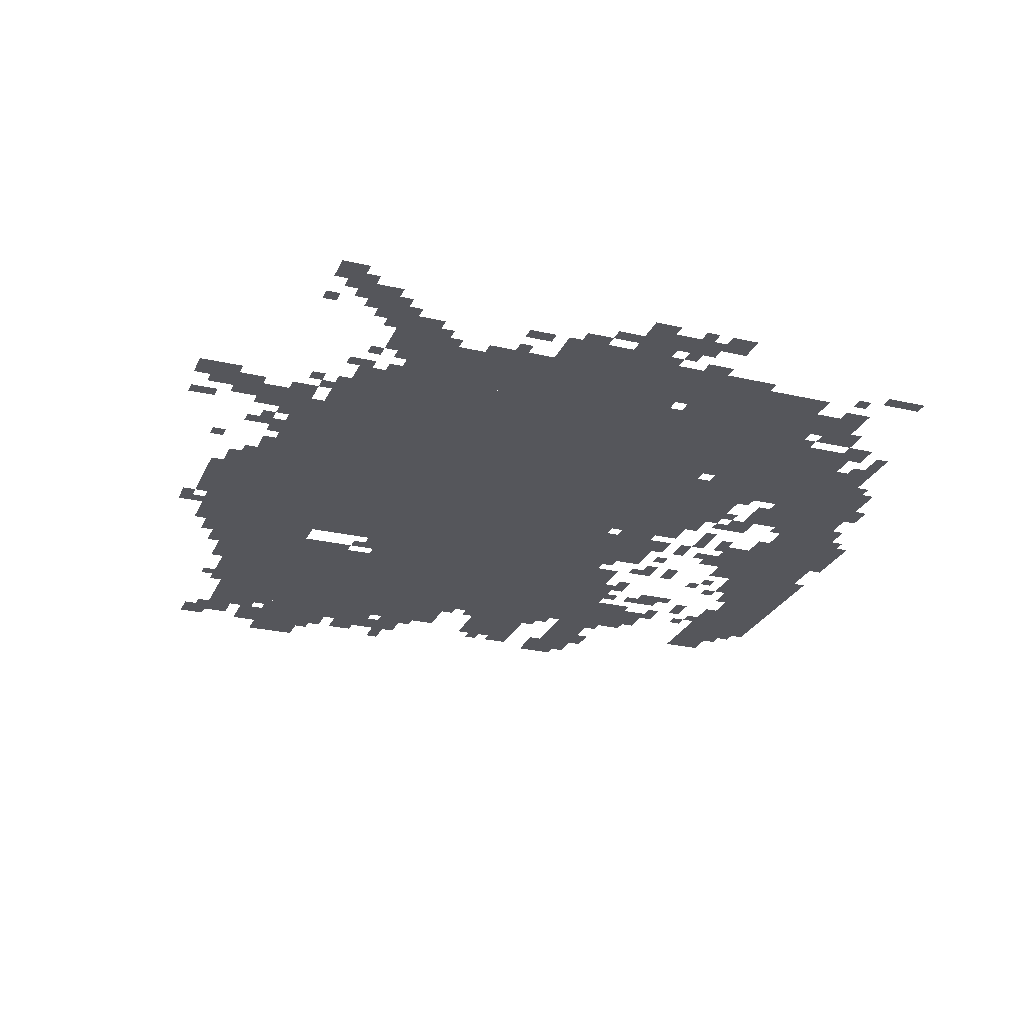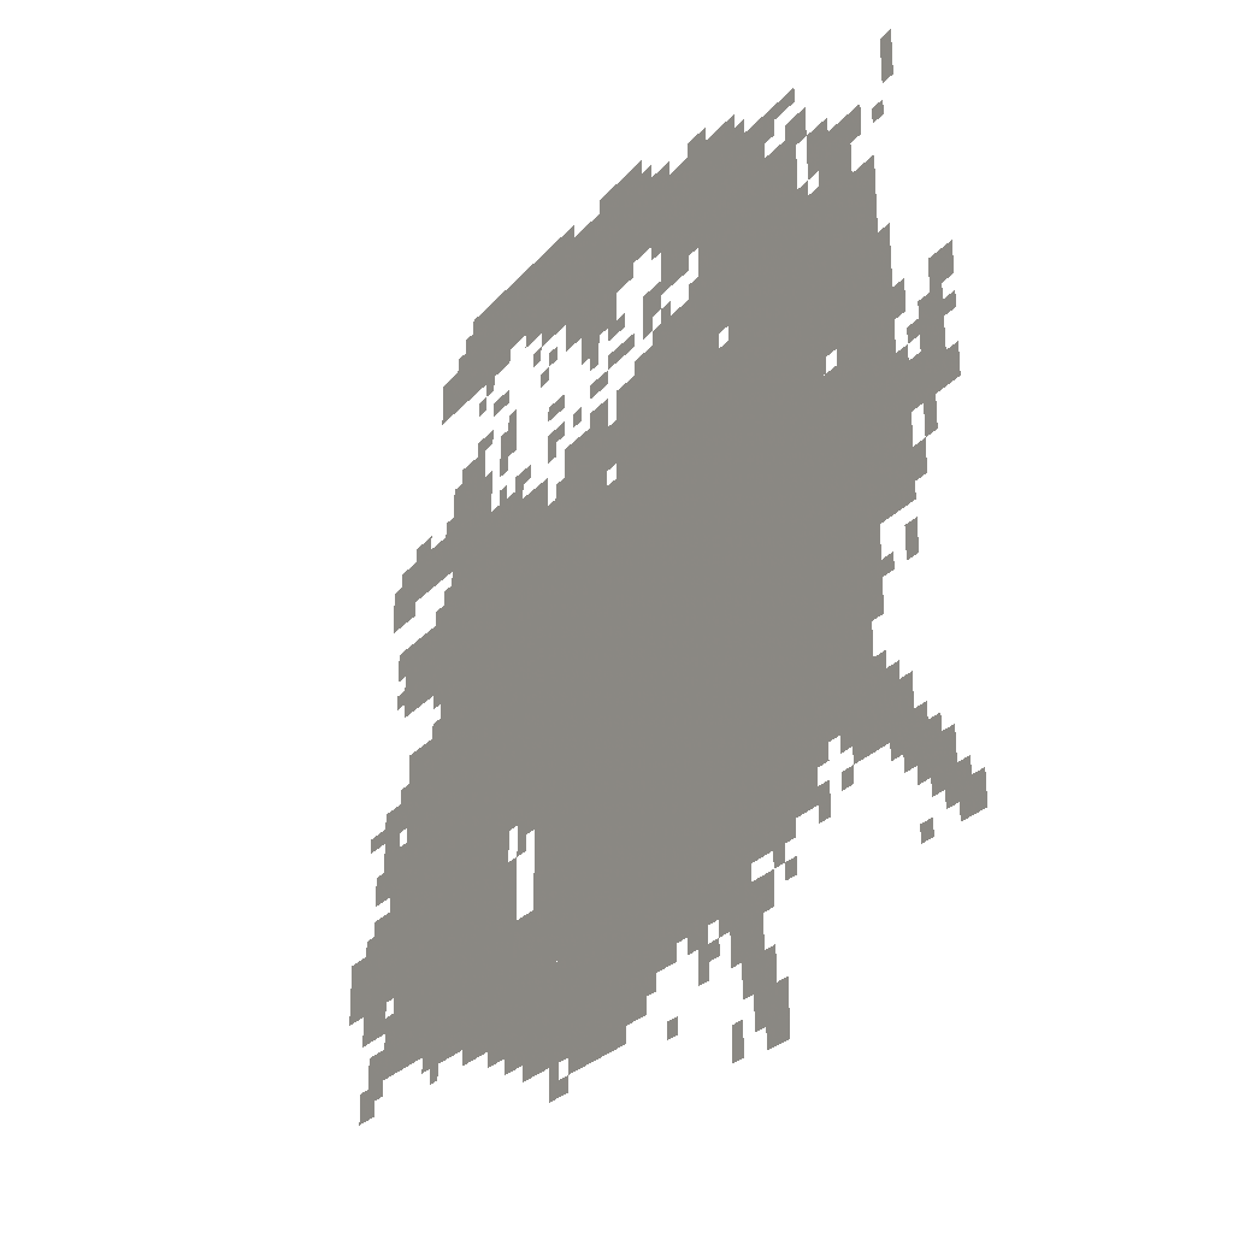
<metadata>
{"format":"obj","ext":"obj","renderer":"f3d","projection":"perspective","resolution":1024,"background":"white","views":[{"elev":-26.2,"azim":69.8,"up":"+Z"},{"elev":-27.5,"azim":58.3,"up":"+Y"}]}
</metadata>
<code>
g suweiailuoxiya-mesh
v -416 359 0
v -416 1255 0
v -1312 1255 0
v -1312 359 0
v -1408 295 0
v -1408 807 0
v -1696 807 0
v -1696 295 0
v -1408 807 0
v -1408 1319 0
v -1696 1319 0
v -1696 807 0
v -416 1255 0
v -416 1671 0
v -640 1671 0
v -640 1255 0
v -192 1159 0
v -192 1479 0
v -416 1479 0
v -416 1159 0
v -672 1255 0
v -672 1447 0
v -1024 1447 0
v -1024 1255 0
v -256 775 0
v -256 1127 0
v -416 1127 0
v -416 775 0
v -256 455 0
v -256 775 0
v -416 775 0
v -416 455 0
v -896 1767 0
v -896 1895 0
v -1280 1895 0
v -1280 1767 0
v -1696 647 0
v -1696 999 0
v -1824 999 0
v -1824 647 0
v -1280 1767 0
v -1280 1895 0
v -1632 1895 0
v -1632 1767 0
v -1152 199 0
v -1152 359 0
v -1408 359 0
v -1408 199 0
v -1696 327 0
v -1696 647 0
v -1824 647 0
v -1824 327 0
v -896 199 0
v -896 359 0
v -1152 359 0
v -1152 199 0
v -1312 679 0
v -1312 999 0
v -1408 999 0
v -1408 679 0
v -1312 999 0
v -1312 1319 0
v -1408 1319 0
v -1408 999 0
v -1824 487 0
v -1824 615 0
v -2047 615 0
v -2047 487 0
v -480 1703 0
v -480 1767 0
v -896 1767 0
v -896 1703 0
v -896 1703 0
v -896 1767 0
v -1312 1767 0
v -1312 1703 0
v -1056 1255 0
v -1056 1415 0
v -1216 1415 0
v -1216 1255 0
v -1728 1095 0
v -1728 1255 0
v -1856 1255 0
v -1856 1095 0
v -1696 1351 0
v -1696 1447 0
v -1888 1447 0
v -1888 1351 0
v -1504 1351 0
v -1504 1447 0
v -1696 1447 0
v -1696 1351 0
v -160 967 0
v -160 1159 0
v -256 1159 0
v -256 967 0
v -160 775 0
v -160 967 0
v -256 967 0
v -256 775 0
v -608 263 0
v -608 359 0
v -768 359 0
v -768 263 0
v -736 1607 0
v -736 1703 0
v -864 1703 0
v -864 1607 0
v -1312 359 0
v -1312 487 0
v -1408 487 0
v -1408 359 0
v -1536 1447 0
v -1536 1575 0
v -1632 1575 0
v -1632 1447 0
v -256 1479 0
v -256 1607 0
v -352 1607 0
v -352 1479 0
v -768 263 0
v -768 359 0
v -896 359 0
v -896 263 0
v -608 1767 0
v -608 1831 0
v -768 1831 0
v -768 1767 0
v -160 391 0
v -160 487 0
v -256 487 0
v -256 391 0
v -1632 1735 0
v -1632 1831 0
v -1728 1831 0
v -1728 1735 0
v -1824 615 0
v -1824 679 0
v -1952 679 0
v -1952 615 0
v -512 0 0
v -512 103 0
v -576 103 0
v -576 0 0
v -1824 327 0
v -1824 455 0
v -1888 455 0
v -1888 327 0
v -768 1767 0
v -768 1831 0
v -896 1831 0
v -896 1767 0
v -672 1575 0
v -672 1703 0
v -736 1703 0
v -736 1575 0
v -1280 1319 0
v -1280 1383 0
v -1408 1383 0
v -1408 1319 0
v -672 1447 0
v -672 1575 0
v -736 1575 0
v -736 1447 0
v -928 167 0
v -928 199 0
v -1152 199 0
v -1152 167 0
v -1184 1895 0
v -1184 1927 0
v -1408 1927 0
v -1408 1895 0
v -736 1447 0
v -736 1511 0
v -832 1511 0
v -832 1447 0
v -1888 423 0
v -1888 487 0
v -1984 487 0
v -1984 423 0
v -1888 295 0
v -1888 391 0
v -1952 391 0
v -1952 295 0
v -64 263 0
v -64 359 0
v -128 359 0
v -128 263 0
v -1216 1255 0
v -1216 1319 0
v -1312 1319 0
v -1312 1255 0
v -1408 1319 0
v -1408 1383 0
v -1504 1383 0
v -1504 1319 0
v -32 1031 0
v -32 1127 0
v -96 1127 0
v -96 1031 0
v -1024 1639 0
v -1024 1703 0
v -1120 1703 0
v -1120 1639 0
v -1152 167 0
v -1152 199 0
v -1344 199 0
v -1344 167 0
v -1120 1639 0
v -1120 1703 0
v -1216 1703 0
v -1216 1639 0
v -1408 1895 0
v -1408 1927 0
v -1600 1927 0
v -1600 1895 0
v -1856 807 0
v -1856 903 0
v -1920 903 0
v -1920 807 0
v -32 935 0
v -32 1031 0
v -96 1031 0
v -96 935 0
v -1856 711 0
v -1856 807 0
v -1920 807 0
v -1920 711 0
v -640 1543 0
v -640 1703 0
v -672 1703 0
v -672 1543 0
v -640 1383 0
v -640 1543 0
v -672 1543 0
v -672 1383 0
v -128 903 0
v -128 1063 0
v -160 1063 0
v -160 903 0
v 0 1127 0
v 0 1191 0
v -64 1191 0
v -64 1127 0
v -256 391 0
v -256 455 0
v -320 455 0
v -320 391 0
v -1408 1511 0
v -1408 1575 0
v -1472 1575 0
v -1472 1511 0
v -576 167 0
v -576 295 0
v -608 295 0
v -608 167 0
v -128 775 0
v -128 903 0
v -160 903 0
v -160 775 0
v -832 1447 0
v -832 1511 0
v -896 1511 0
v -896 1447 0
v 0 199 0
v 0 263 0
v -64 263 0
v -64 199 0
v -1696 1159 0
v -1696 1287 0
v -1728 1287 0
v -1728 1159 0
v -576 39 0
v -576 167 0
v -608 167 0
v -608 39 0
v -224 679 0
v -224 775 0
v -256 775 0
v -256 679 0
v -160 1223 0
v -160 1319 0
v -192 1319 0
v -192 1223 0
v -608 167 0
v -608 263 0
v -640 263 0
v -640 167 0
v -1408 263 0
v -1408 295 0
v -1504 295 0
v -1504 263 0
v -1504 1319 0
v -1504 1351 0
v -1600 1351 0
v -1600 1319 0
v -1088 135 0
v -1088 167 0
v -1184 167 0
v -1184 135 0
v -928 1895 0
v -928 1927 0
v -1024 1927 0
v -1024 1895 0
v -992 135 0
v -992 167 0
v -1088 167 0
v -1088 135 0
v -1696 1063 0
v -1696 1159 0
v -1728 1159 0
v -1728 1063 0
v -1536 1735 0
v -1536 1767 0
v -1632 1767 0
v -1632 1735 0
v -768 1575 0
v -768 1607 0
v -864 1607 0
v -864 1575 0
v -1440 1735 0
v -1440 1767 0
v -1536 1767 0
v -1536 1735 0
v -704 1831 0
v -704 1863 0
v -768 1863 0
v -768 1831 0
v -1504 1447 0
v -1504 1511 0
v -1536 1511 0
v -1536 1447 0
v -1216 1511 0
v -1216 1543 0
v -1280 1543 0
v -1280 1511 0
v -1056 1479 0
v -1056 1511 0
v -1120 1511 0
v -1120 1479 0
v -896 1447 0
v -896 1479 0
v -960 1479 0
v -960 1447 0
v -1344 1415 0
v -1344 1447 0
v -1408 1447 0
v -1408 1415 0
v -1312 1735 0
v -1312 1767 0
v -1376 1767 0
v -1376 1735 0
v -1056 1415 0
v -1056 1447 0
v -1120 1447 0
v -1120 1415 0
v -1216 1447 0
v -1216 1479 0
v -1280 1479 0
v -1280 1447 0
v -1760 1447 0
v -1760 1479 0
v -1824 1479 0
v -1824 1447 0
v -384 1479 0
v -384 1543 0
v -416 1543 0
v -416 1479 0
v -1440 1639 0
v -1440 1671 0
v -1504 1671 0
v -1504 1639 0
v -224 1543 0
v -224 1607 0
v -256 1607 0
v -256 1543 0
v -960 1671 0
v -960 1703 0
v -1024 1703 0
v -1024 1671 0
v -384 1639 0
v -384 1703 0
v -416 1703 0
v -416 1639 0
v -416 1735 0
v -416 1767 0
v -480 1767 0
v -480 1735 0
v -864 1543 0
v -864 1575 0
v -928 1575 0
v -928 1543 0
v -832 1831 0
v -832 1863 0
v -896 1863 0
v -896 1831 0
v -1504 1575 0
v -1504 1607 0
v -1568 1607 0
v -1568 1575 0
v -992 1575 0
v -992 1607 0
v -1056 1607 0
v -1056 1575 0
v -1088 1543 0
v -1088 1607 0
v -1120 1607 0
v -1120 1543 0
v -1824 1319 0
v -1824 1351 0
v -1888 1351 0
v -1888 1319 0
v -384 327 0
v -384 391 0
v -416 391 0
v -416 327 0
v -1952 263 0
v -1952 327 0
v -1984 327 0
v -1984 263 0
v -160 327 0
v -160 391 0
v -192 391 0
v -192 327 0
v -1312 647 0
v -1312 679 0
v -1376 679 0
v -1376 647 0
v -224 487 0
v -224 551 0
v -256 551 0
v -256 487 0
v -1408 231 0
v -1408 263 0
v -1472 263 0
v -1472 231 0
v -1216 103 0
v -1216 167 0
v -1248 167 0
v -1248 103 0
v -832 231 0
v -832 263 0
v -896 263 0
v -896 231 0
v -544 231 0
v -544 295 0
v -576 295 0
v -576 231 0
v -640 7 0
v -640 71 0
v -672 71 0
v -672 7 0
v -128 679 0
v -128 743 0
v -160 743 0
v -160 679 0
v -256 1127 0
v -256 1159 0
v -320 1159 0
v -320 1127 0
v -352 1127 0
v -352 1159 0
v -416 1159 0
v -416 1127 0
v -544 103 0
v -544 167 0
v -576 167 0
v -576 103 0
v -1856 1191 0
v -1856 1255 0
v -1888 1255 0
v -1888 1191 0
v -128 1127 0
v -128 1191 0
v -160 1191 0
v -160 1127 0
v -1920 839 0
v -1920 871 0
v -1984 871 0
v -1984 839 0
v -1920 711 0
v -1920 775 0
v -1952 775 0
v -1952 711 0
v -96 807 0
v -96 871 0
v -128 871 0
v -128 807 0
v 0 935 0
v 0 999 0
v -32 999 0
v -32 935 0
v -64 871 0
v -64 935 0
v -96 935 0
v -96 871 0
v -1376 551 0
v -1376 615 0
v -1408 615 0
v -1408 551 0
v -1376 487 0
v -1376 551 0
v -1408 551 0
v -1408 487 0
v -1824 679 0
v -1824 743 0
v -1856 743 0
v -1856 679 0
v -1440 1383 0
v -1440 1415 0
v -1504 1415 0
v -1504 1383 0
v -1824 743 0
v -1824 807 0
v -1856 807 0
v -1856 743 0
v -544 327 0
v -544 359 0
v -608 359 0
v -608 327 0
v -128 1639 0
v -128 1703 0
v -160 1703 0
v -160 1639 0
v -480 327 0
v -480 359 0
v -544 359 0
v -544 327 0
v -128 359 0
v -128 423 0
v -160 423 0
v -160 359 0
v -128 295 0
v -128 359 0
v -160 359 0
v -160 295 0
v -1088 1607 0
v -1088 1639 0
v -1152 1639 0
v -1152 1607 0
v -160 1159 0
v -160 1223 0
v -192 1223 0
v -192 1159 0
v -224 615 0
v -224 679 0
v -256 679 0
v -256 615 0
v -1600 1319 0
v -1600 1351 0
v -1664 1351 0
v -1664 1319 0
v -1024 1895 0
v -1024 1927 0
v -1088 1927 0
v -1088 1895 0
v -864 1575 0
v -864 1607 0
v -928 1607 0
v -928 1575 0
v -576 1671 0
v -576 1703 0
v -640 1703 0
v -640 1671 0
v -1024 1607 0
v -1024 1639 0
v -1088 1639 0
v -1088 1607 0
v -512 1671 0
v -512 1703 0
v -576 1703 0
v -576 1671 0
v -1504 263 0
v -1504 295 0
v -1568 295 0
v -1568 263 0
v -608 103 0
v -608 167 0
v -640 167 0
v -640 103 0
v -1024 1319 0
v -1024 1383 0
v -1056 1383 0
v -1056 1319 0
v -1824 871 0
v -1824 935 0
v -1856 935 0
v -1856 871 0
v -1888 1351 0
v -1888 1415 0
v -1920 1415 0
v -1920 1351 0
v -1376 1383 0
v -1376 1415 0
v -1440 1415 0
v -1440 1383 0
v -96 967 0
v -96 1031 0
v -128 1031 0
v -128 967 0
v -640 199 0
v -640 263 0
v -672 263 0
v -672 199 0
v -736 199 0
v -736 263 0
v -768 263 0
v -768 199 0
v -640 1287 0
v -640 1351 0
v -672 1351 0
v -672 1287 0
v -960 1511 0
v -960 1543 0
v -1024 1543 0
v -1024 1511 0
v -352 1575 0
v -352 1639 0
v -384 1639 0
v -384 1575 0
v -1632 1479 0
v -1632 1543 0
v -1664 1543 0
v -1664 1479 0
v -192 487 0
v -192 519 0
v -224 519 0
v -224 487 0
v -1440 1415 0
v -1440 1447 0
v -1472 1447 0
v -1472 1415 0
v -320 423 0
v -320 455 0
v -352 455 0
v -352 423 0
v -1824 455 0
v -1824 487 0
v -1856 487 0
v -1856 455 0
v -1248 1415 0
v -1248 1447 0
v -1280 1447 0
v -1280 1415 0
v -384 423 0
v -384 455 0
v -416 455 0
v -416 423 0
v -1696 999 0
v -1696 1031 0
v -1728 1031 0
v -1728 999 0
v -96 1063 0
v -96 1095 0
v -128 1095 0
v -128 1063 0
v -1856 679 0
v -1856 711 0
v -1888 711 0
v -1888 679 0
v -192 679 0
v -192 711 0
v -224 711 0
v -224 679 0
v -1952 615 0
v -1952 647 0
v -1984 647 0
v -1984 615 0
v -1856 1127 0
v -1856 1159 0
v -1888 1159 0
v -1888 1127 0
v -1216 1319 0
v -1216 1351 0
v -1248 1351 0
v -1248 1319 0
v 0 1063 0
v 0 1095 0
v -32 1095 0
v -32 1063 0
v -1344 615 0
v -1344 647 0
v -1376 647 0
v -1376 615 0
v -96 359 0
v -96 391 0
v -128 391 0
v -128 359 0
v -672 231 0
v -672 263 0
v -704 263 0
v -704 231 0
v -64 231 0
v -64 263 0
v -96 263 0
v -96 231 0
v -1920 263 0
v -1920 295 0
v -1952 295 0
v -1952 263 0
v -768 231 0
v -768 263 0
v -800 263 0
v -800 231 0
v -832 103 0
v -832 135 0
v -864 135 0
v -864 103 0
v -704 199 0
v -704 231 0
v -736 231 0
v -736 199 0
v -128 199 0
v -128 231 0
v -160 231 0
v -160 199 0
v -1664 263 0
v -1664 295 0
v -1696 295 0
v -1696 263 0
v -512 295 0
v -512 327 0
v -544 327 0
v -544 295 0
v -320 359 0
v -320 391 0
v -352 391 0
v -352 359 0
v -192 359 0
v -192 391 0
v -224 391 0
v -224 359 0
v -1696 295 0
v -1696 327 0
v -1728 327 0
v -1728 295 0
v -480 263 0
v -480 295 0
v -512 295 0
v -512 263 0
v -32 263 0
v -32 295 0
v -64 295 0
v -64 263 0
v -1184 103 0
v -1184 135 0
v -1216 135 0
v -1216 103 0
v -128 1607 0
v -128 1639 0
v -160 1639 0
v -160 1607 0
v -352 1543 0
v -352 1575 0
v -384 1575 0
v -384 1543 0
v -1024 1511 0
v -1024 1543 0
v -1056 1543 0
v -1056 1511 0
v -1632 1831 0
v -1632 1863 0
v -1664 1863 0
v -1664 1831 0
v -416 1671 0
v -416 1703 0
v -448 1703 0
v -448 1671 0
v -1504 1703 0
v -1504 1735 0
v -1536 1735 0
v -1536 1703 0
v -576 1767 0
v -576 1799 0
v -608 1799 0
v -608 1767 0
v -1632 1447 0
v -1632 1479 0
v -1664 1479 0
v -1664 1447 0
v -1824 839 0
v -1824 871 0
v -1856 871 0
v -1856 839 0
v -640 167 0
v -640 199 0
v -672 199 0
v -672 167 0
v -736 167 0
v -736 199 0
v -768 199 0
v -768 167 0
v -96 935 0
v -96 967 0
v -128 967 0
v -128 935 0
v -1888 1319 0
v -1888 1351 0
v -1920 1351 0
v -1920 1319 0
v -1024 1287 0
v -1024 1319 0
v -1056 1319 0
v -1056 1287 0
v -640 1255 0
v -640 1287 0
v -672 1287 0
v -672 1255 0
v -864 1671 0
v -864 1703 0
v -896 1703 0
v -896 1671 0
v -896 1511 0
v -896 1543 0
v -928 1543 0
v -928 1511 0
v -832 1511 0
v -832 1543 0
v -864 1543 0
v -864 1511 0
v -736 1511 0
v -736 1543 0
v -768 1543 0
v -768 1511 0
v -352 1479 0
v -352 1511 0
v -384 1511 0
v -384 1479 0
v -1664 1447 0
v -1664 1479 0
v -1696 1479 0
v -1696 1447 0
v -1152 1447 0
v -1152 1479 0
v -1184 1479 0
v -1184 1447 0
v -1440 1479 0
v -1440 1511 0
v -1472 1511 0
v -1472 1479 0
v -160 1543 0
v -160 1575 0
v -192 1575 0
v -192 1543 0
v -1248 1639 0
v -1248 1671 0
v -1280 1671 0
v -1280 1639 0
v -1536 1671 0
v -1536 1703 0
v -1568 1703 0
v -1568 1671 0
v -1312 1671 0
v -1312 1703 0
v -1344 1703 0
v -1344 1671 0
v -320 1607 0
v -320 1639 0
v -352 1639 0
v -352 1607 0
v -1408 1575 0
v -1408 1607 0
v -1440 1607 0
v -1440 1575 0
v -1120 1575 0
v -1120 1607 0
v -1152 1607 0
v -1152 1575 0
v -1280 1607 0
v -1280 1639 0
v -1312 1639 0
v -1312 1607 0
g suweiailuoxiya-mesh_0
f 3 2 1
f 1 4 3
f 7 6 5
f 5 8 7
f 11 10 9
f 9 12 11
f 15 14 13
f 13 16 15
f 19 18 17
f 17 20 19
f 23 22 21
f 21 24 23
f 27 26 25
f 25 28 27
f 31 30 29
f 29 32 31
f 35 34 33
f 33 36 35
f 39 38 37
f 37 40 39
f 43 42 41
f 41 44 43
f 47 46 45
f 45 48 47
f 51 50 49
f 49 52 51
f 55 54 53
f 53 56 55
f 59 58 57
f 57 60 59
f 63 62 61
f 61 64 63
f 67 66 65
f 65 68 67
f 71 70 69
f 69 72 71
f 75 74 73
f 73 76 75
f 79 78 77
f 77 80 79
f 83 82 81
f 81 84 83
f 87 86 85
f 85 88 87
f 91 90 89
f 89 92 91
f 95 94 93
f 93 96 95
f 99 98 97
f 97 100 99
f 103 102 101
f 101 104 103
f 107 106 105
f 105 108 107
f 111 110 109
f 109 112 111
f 115 114 113
f 113 116 115
f 119 118 117
f 117 120 119
f 123 122 121
f 121 124 123
f 127 126 125
f 125 128 127
f 131 130 129
f 129 132 131
f 135 134 133
f 133 136 135
f 139 138 137
f 137 140 139
f 143 142 141
f 141 144 143
f 147 146 145
f 145 148 147
f 151 150 149
f 149 152 151
f 155 154 153
f 153 156 155
f 159 158 157
f 157 160 159
f 163 162 161
f 161 164 163
f 167 166 165
f 165 168 167
f 171 170 169
f 169 172 171
f 175 174 173
f 173 176 175
f 179 178 177
f 177 180 179
f 183 182 181
f 181 184 183
f 187 186 185
f 185 188 187
f 191 190 189
f 189 192 191
f 195 194 193
f 193 196 195
f 199 198 197
f 197 200 199
f 203 202 201
f 201 204 203
f 207 206 205
f 205 208 207
f 211 210 209
f 209 212 211
f 215 214 213
f 213 216 215
f 219 218 217
f 217 220 219
f 223 222 221
f 221 224 223
f 227 226 225
f 225 228 227
f 231 230 229
f 229 232 231
f 235 234 233
f 233 236 235
f 239 238 237
f 237 240 239
f 243 242 241
f 241 244 243
f 247 246 245
f 245 248 247
f 251 250 249
f 249 252 251
f 255 254 253
f 253 256 255
f 259 258 257
f 257 260 259
f 263 262 261
f 261 264 263
f 267 266 265
f 265 268 267
f 271 270 269
f 269 272 271
f 275 274 273
f 273 276 275
f 279 278 277
f 277 280 279
f 283 282 281
f 281 284 283
f 287 286 285
f 285 288 287
f 291 290 289
f 289 292 291
f 295 294 293
f 293 296 295
f 299 298 297
f 297 300 299
f 303 302 301
f 301 304 303
f 307 306 305
f 305 308 307
f 311 310 309
f 309 312 311
f 315 314 313
f 313 316 315
f 319 318 317
f 317 320 319
f 323 322 321
f 321 324 323
f 327 326 325
f 325 328 327
f 331 330 329
f 329 332 331
f 335 334 333
f 333 336 335
f 339 338 337
f 337 340 339
f 343 342 341
f 341 344 343
f 347 346 345
f 345 348 347
f 351 350 349
f 349 352 351
f 355 354 353
f 353 356 355
f 359 358 357
f 357 360 359
f 363 362 361
f 361 364 363
f 367 366 365
f 365 368 367
f 371 370 369
f 369 372 371
f 375 374 373
f 373 376 375
f 379 378 377
f 377 380 379
f 383 382 381
f 381 384 383
f 387 386 385
f 385 388 387
f 391 390 389
f 389 392 391
f 395 394 393
f 393 396 395
f 399 398 397
f 397 400 399
f 403 402 401
f 401 404 403
f 407 406 405
f 405 408 407
f 411 410 409
f 409 412 411
f 415 414 413
f 413 416 415
f 419 418 417
f 417 420 419
f 423 422 421
f 421 424 423
f 427 426 425
f 425 428 427
f 431 430 429
f 429 432 431
f 435 434 433
f 433 436 435
f 439 438 437
f 437 440 439
f 443 442 441
f 441 444 443
f 447 446 445
f 445 448 447
f 451 450 449
f 449 452 451
f 455 454 453
f 453 456 455
f 459 458 457
f 457 460 459
f 463 462 461
f 461 464 463
f 467 466 465
f 465 468 467
f 471 470 469
f 469 472 471
f 475 474 473
f 473 476 475
f 479 478 477
f 477 480 479
f 483 482 481
f 481 484 483
f 487 486 485
f 485 488 487
f 491 490 489
f 489 492 491
f 495 494 493
f 493 496 495
f 499 498 497
f 497 500 499
f 503 502 501
f 501 504 503
f 507 506 505
f 505 508 507
f 511 510 509
f 509 512 511
f 515 514 513
f 513 516 515
f 519 518 517
f 517 520 519
f 523 522 521
f 521 524 523
f 527 526 525
f 525 528 527
f 531 530 529
f 529 532 531
f 535 534 533
f 533 536 535
f 539 538 537
f 537 540 539
f 543 542 541
f 541 544 543
f 547 546 545
f 545 548 547
f 551 550 549
f 549 552 551
f 555 554 553
f 553 556 555
f 559 558 557
f 557 560 559
f 563 562 561
f 561 564 563
f 567 566 565
f 565 568 567
f 571 570 569
f 569 572 571
f 575 574 573
f 573 576 575
f 579 578 577
f 577 580 579
f 583 582 581
f 581 584 583
f 587 586 585
f 585 588 587
f 591 590 589
f 589 592 591
f 595 594 593
f 593 596 595
f 599 598 597
f 597 600 599
f 603 602 601
f 601 604 603
f 607 606 605
f 605 608 607
f 611 610 609
f 609 612 611
f 615 614 613
f 613 616 615
f 619 618 617
f 617 620 619
f 623 622 621
f 621 624 623
f 627 626 625
f 625 628 627
f 631 630 629
f 629 632 631
f 635 634 633
f 633 636 635
f 639 638 637
f 637 640 639
f 643 642 641
f 641 644 643
f 647 646 645
f 645 648 647
f 651 650 649
f 649 652 651
f 655 654 653
f 653 656 655
f 659 658 657
f 657 660 659
f 663 662 661
f 661 664 663
f 667 666 665
f 665 668 667
f 671 670 669
f 669 672 671
f 675 674 673
f 673 676 675
f 679 678 677
f 677 680 679
f 683 682 681
f 681 684 683
f 687 686 685
f 685 688 687
f 691 690 689
f 689 692 691
f 695 694 693
f 693 696 695
f 699 698 697
f 697 700 699
f 703 702 701
f 701 704 703
f 707 706 705
f 705 708 707
f 711 710 709
f 709 712 711
f 715 714 713
f 713 716 715
f 719 718 717
f 717 720 719
f 723 722 721
f 721 724 723
f 727 726 725
f 725 728 727
f 731 730 729
f 729 732 731
f 735 734 733
f 733 736 735
f 739 738 737
f 737 740 739
f 743 742 741
f 741 744 743
f 747 746 745
f 745 748 747
f 751 750 749
f 749 752 751
f 755 754 753
f 753 756 755
f 759 758 757
f 757 760 759
f 763 762 761
f 761 764 763
f 767 766 765
f 765 768 767
f 771 770 769
f 769 772 771
f 775 774 773
f 773 776 775
f 779 778 777
f 777 780 779
f 783 782 781
f 781 784 783
f 787 786 785
f 785 788 787
f 791 790 789
f 789 792 791
f 795 794 793
f 793 796 795
f 799 798 797
f 797 800 799
f 803 802 801
f 801 804 803
f 807 806 805
f 805 808 807
f 811 810 809
f 809 812 811
f 815 814 813
f 813 816 815
f 819 818 817
f 817 820 819
f 823 822 821
f 821 824 823
f 827 826 825
f 825 828 827
f 831 830 829
f 829 832 831
f 835 834 833
f 833 836 835
f 839 838 837
f 837 840 839
f 843 842 841
f 841 844 843
f 847 846 845
f 845 848 847
f 851 850 849
f 849 852 851
f 855 854 853
f 853 856 855
f 859 858 857
f 857 860 859
f 863 862 861
f 861 864 863
f 867 866 865
f 865 868 867
f 871 870 869
f 869 872 871

</code>
